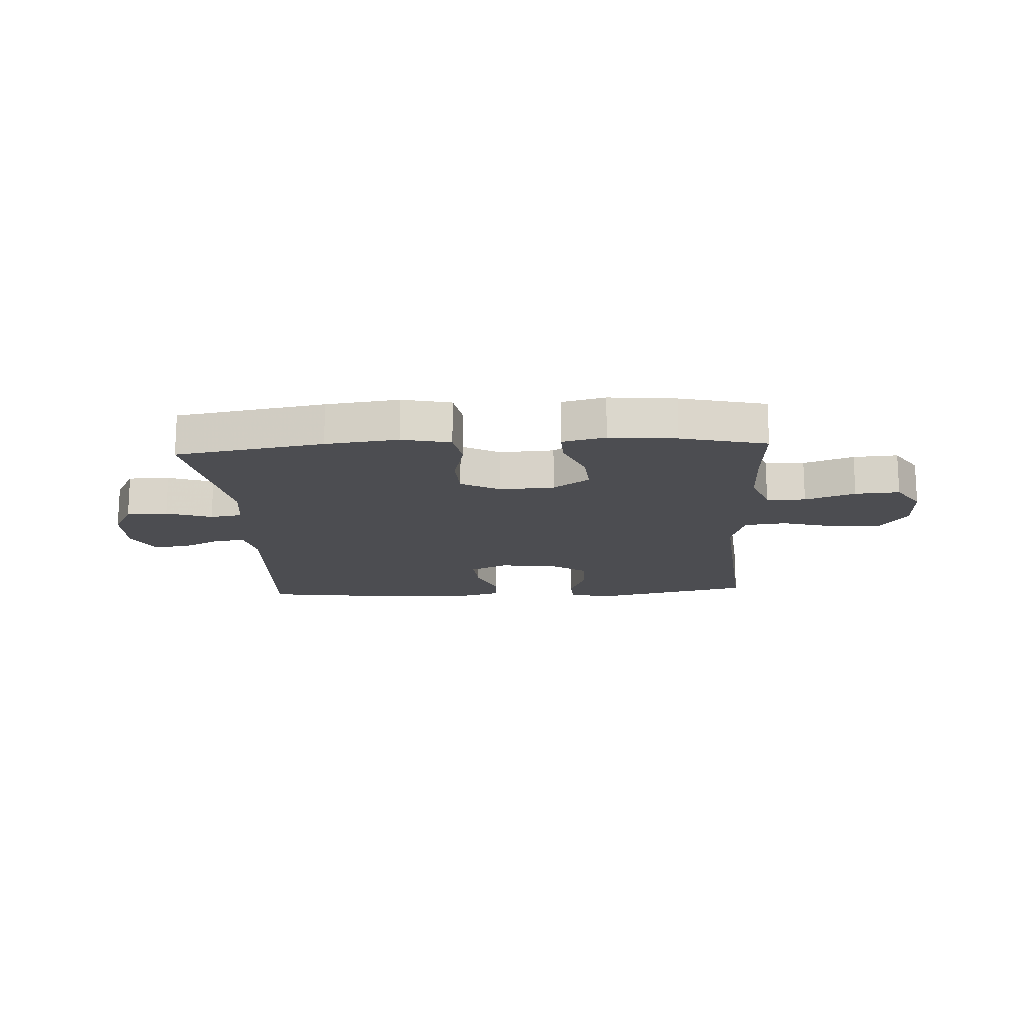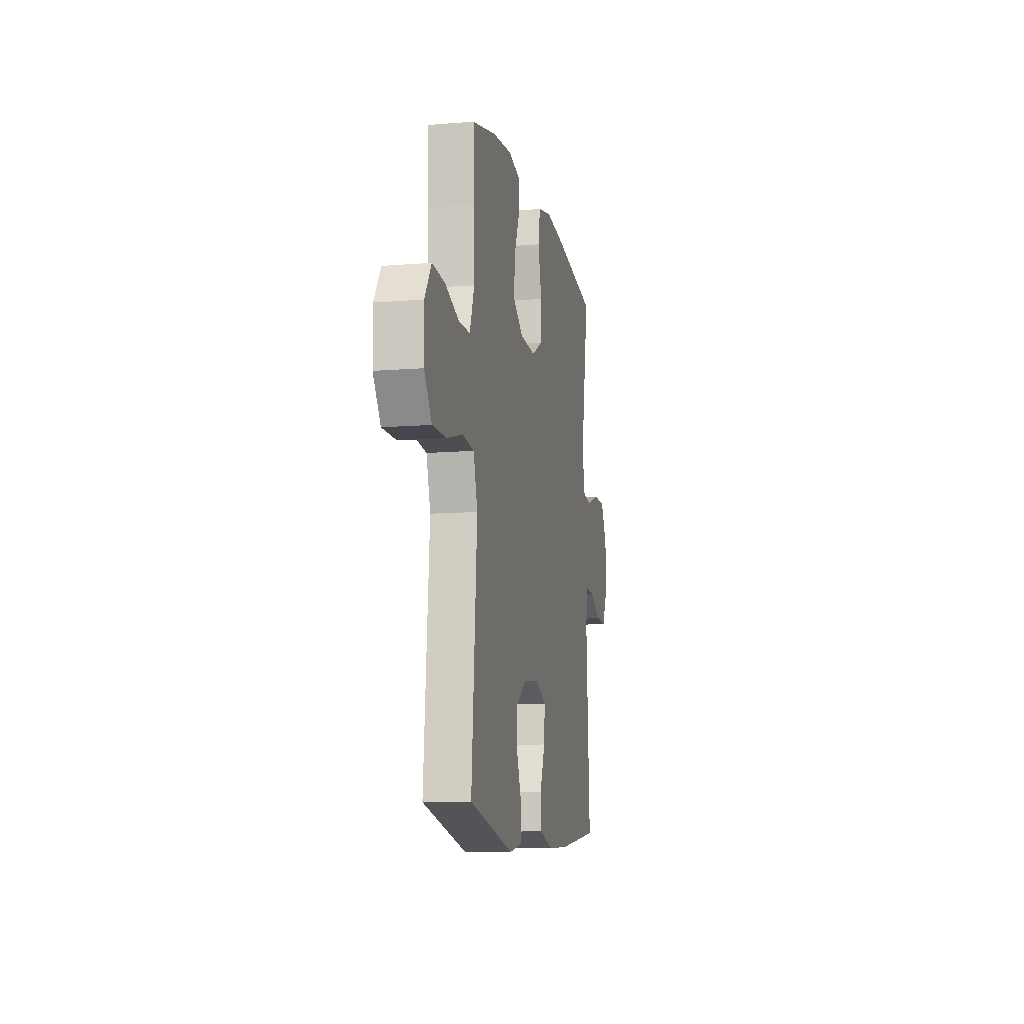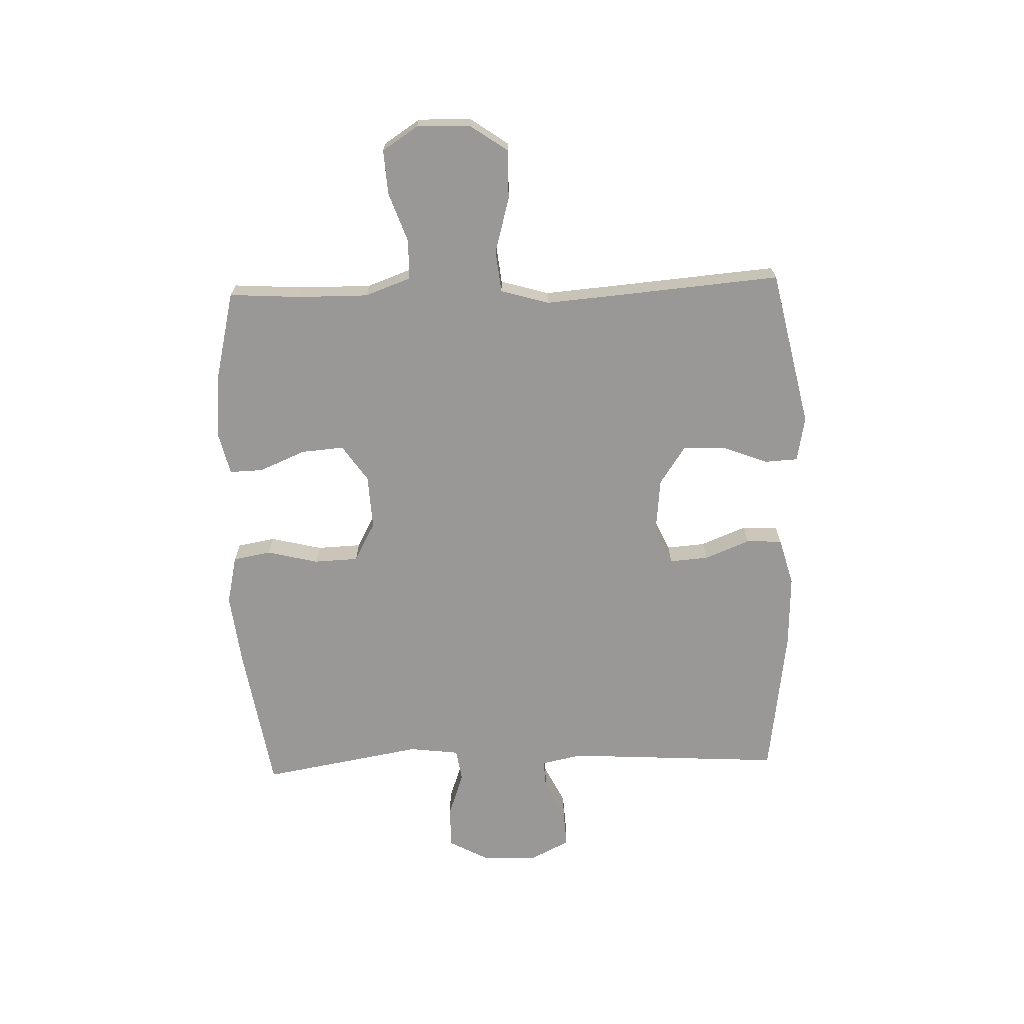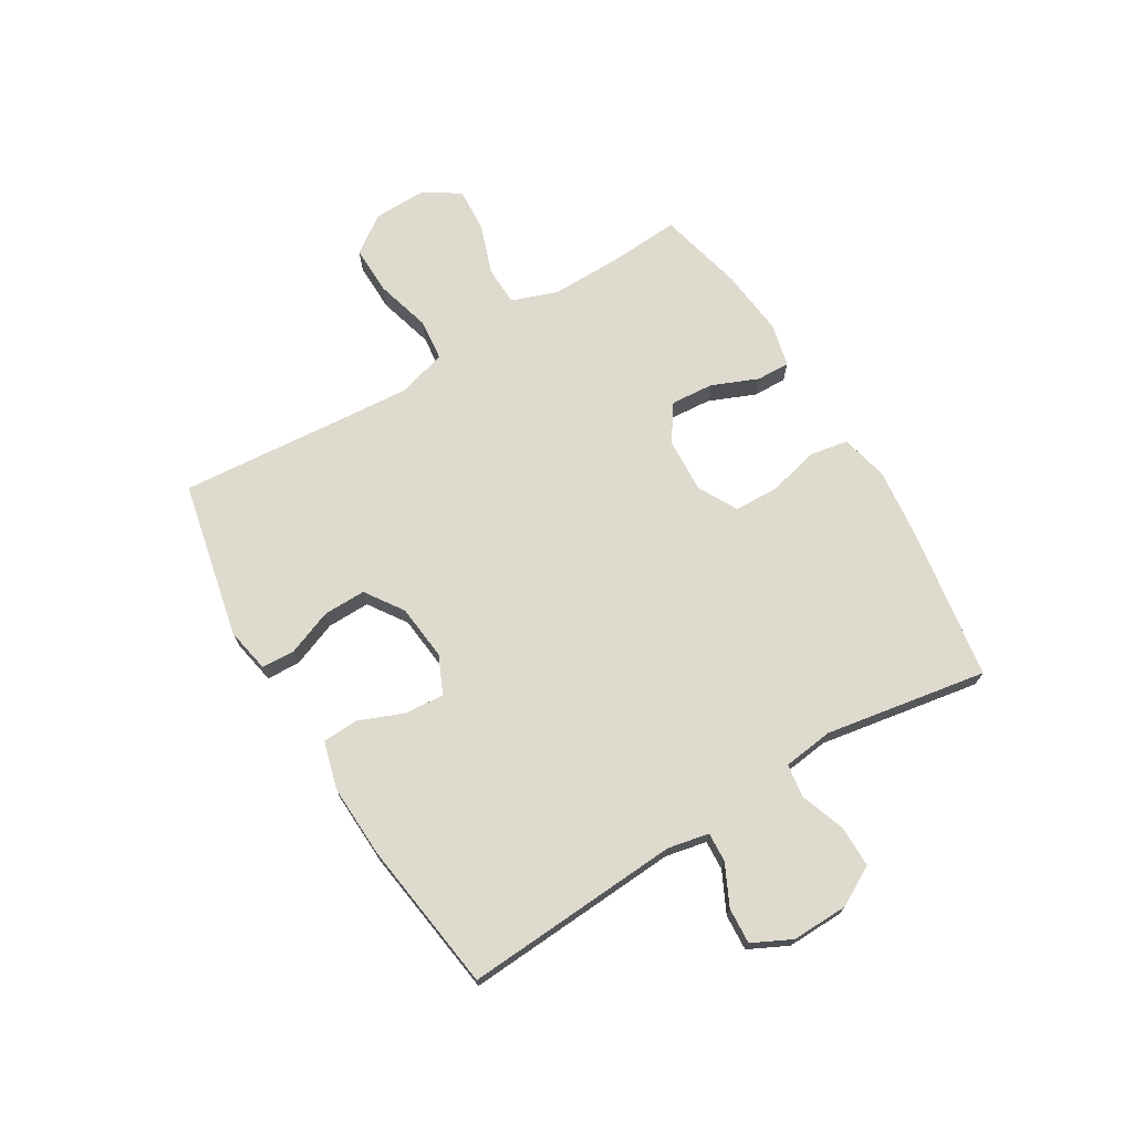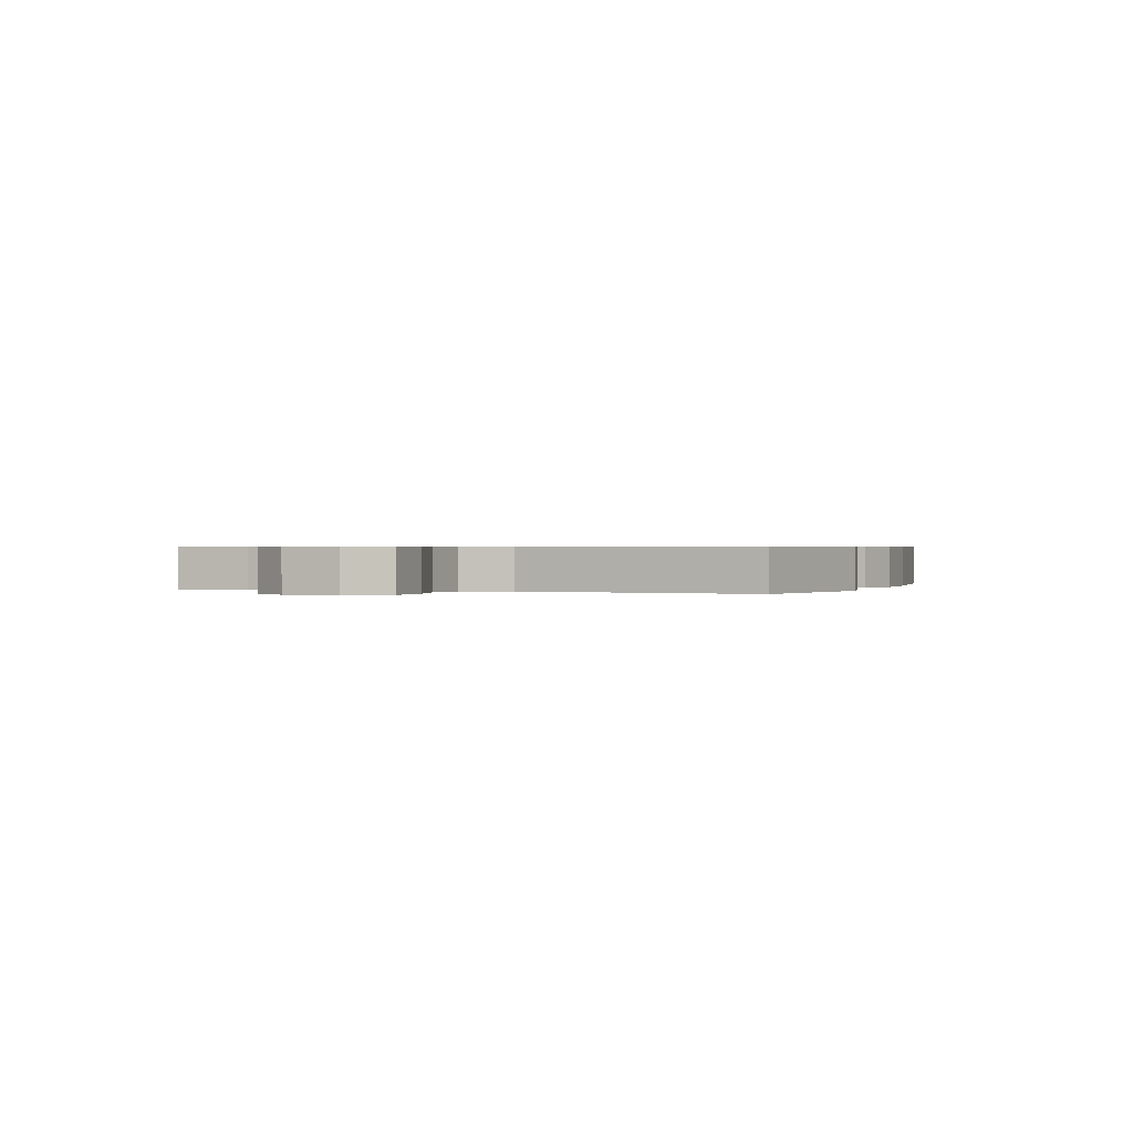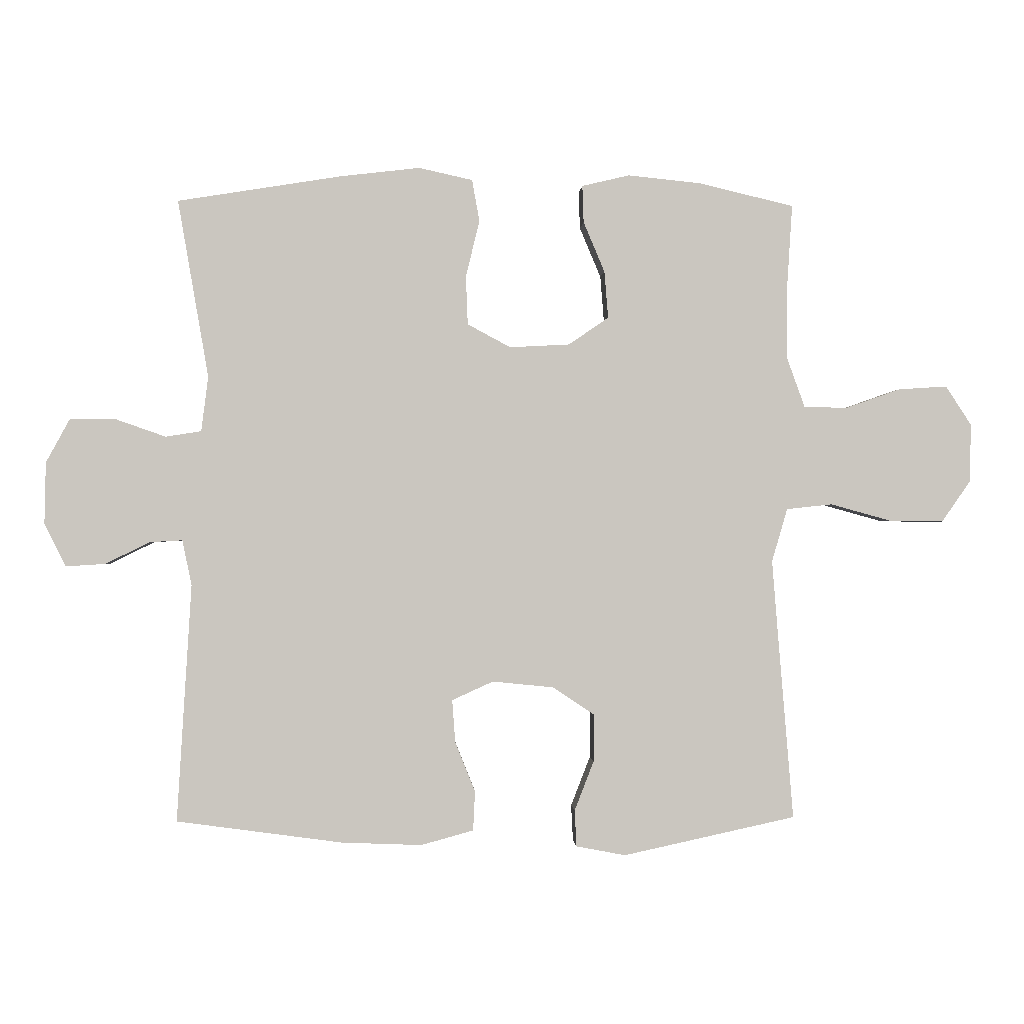
<metadata>
{"format":"obj","ext":"obj","renderer":"f3d","projection":"perspective","resolution":1024,"background":"white","views":[{"elev":-16.2,"azim":3.4,"up":"+Y"},{"elev":-10.8,"azim":101.5,"up":"+Z"},{"elev":-68.7,"azim":91.9,"up":"+Y"},{"elev":71.1,"azim":-121.2,"up":"+Y"},{"elev":0.5,"azim":111.5,"up":"+Y"},{"elev":-0.8,"azim":-3.2,"up":"+Z"}]}
</metadata>
<code>
v 0.5 0.07 -0.5
v 0.224 0.07 -0.56
v 0.145 0.07 -0.545
v 0.142 0.07 -0.487
v 0.173 0.07 -0.407
v 0.174 0.07 -0.332
v 0.107 0.07 -0.287
v 0.009 0.07 -0.277
v -0.057 0.07 -0.307
v -0.052 0.07 -0.375
v -0.02 0.07 -0.455
v -0.023 0.07 -0.518
v -0.107 0.07 -0.541
v -0.235 0.07 -0.536
v -0.5 0.07 -0.5
v -0.477 0.07 -0.12
v -0.492 0.07 -0.048
v -0.544 0.07 -0.051
v -0.615 0.07 -0.086
v -0.678 0.07 -0.09
v -0.712 0.07 -0.022
v -0.71 0.07 0.077
v -0.672 0.07 0.147
v -0.599 0.07 0.147
v -0.519 0.07 0.119
v -0.462 0.07 0.128
v -0.451 0.07 0.216
v -0.5 0.07 0.5
v -0.239 0.07 0.542
v -0.111 0.07 0.557
v -0.025 0.07 0.538
v -0.013 0.07 0.471
v -0.035 0.07 0.381
v -0.032 0.07 0.303
v 0.037 0.07 0.266
v 0.133 0.07 0.271
v 0.197 0.07 0.315
v 0.191 0.07 0.39
v 0.157 0.07 0.471
v 0.155 0.07 0.53
v 0.231 0.07 0.548
v 0.349 0.07 0.536
v 0.5 0.07 0.5
v 0.492 0.07 0.374
v 0.491 0.07 0.251
v 0.52 0.07 0.171
v 0.589 0.07 0.169
v 0.677 0.07 0.2
v 0.755 0.07 0.205
v 0.796 0.07 0.142
v 0.794 0.07 0.049
v 0.748 0.07 -0.017
v 0.662 0.07 -0.016
v 0.564 0.07 0.011
v 0.491 0.07 0.003
v 0.466 0.07 -0.082
v 0.476 0.07 -0.209
v 0.5 0 -0.5
v 0.224 0 -0.56
v 0.145 0 -0.545
v 0.142 0 -0.487
v 0.173 0 -0.407
v 0.174 0 -0.332
v 0.107 0 -0.287
v 0.009 0 -0.277
v -0.057 0 -0.307
v -0.052 0 -0.375
v -0.02 0 -0.455
v -0.023 0 -0.518
v -0.107 0 -0.541
v -0.235 0 -0.536
v -0.5 0 -0.5
v -0.477 0 -0.12
v -0.492 0 -0.048
v -0.544 0 -0.051
v -0.615 0 -0.086
v -0.678 0 -0.09
v -0.712 0 -0.022
v -0.71 0 0.077
v -0.672 0 0.147
v -0.599 0 0.147
v -0.519 0 0.119
v -0.462 0 0.128
v -0.451 0 0.216
v -0.5 0 0.5
v -0.239 0 0.542
v -0.111 0 0.557
v -0.025 0 0.538
v -0.013 0 0.471
v -0.035 0 0.381
v -0.032 0 0.303
v 0.037 0 0.266
v 0.133 0 0.271
v 0.197 0 0.315
v 0.191 0 0.39
v 0.157 0 0.471
v 0.155 0 0.53
v 0.231 0 0.548
v 0.349 0 0.536
v 0.5 0 0.5
v 0.492 0 0.374
v 0.491 0 0.251
v 0.52 0 0.171
v 0.589 0 0.169
v 0.677 0 0.2
v 0.755 0 0.205
v 0.796 0 0.142
v 0.794 0 0.049
v 0.748 0 -0.017
v 0.662 0 -0.016
v 0.564 0 0.011
v 0.491 0 0.003
v 0.466 0 -0.082
v 0.476 0 -0.209
f 51 52 53 54
f 51 54 55
f 50 51 55
f 47 48 49 50
f 46 47 50 55
f 45 46 55 56
f 41 42 43 44
f 41 44 45 56
f 38 39 40 41
f 37 38 41 56
f 30 31 32 33
f 30 33 34
f 27 28 29 30
f 26 27 30 34
f 22 23 24 25
f 22 25 26
f 21 22 26
f 18 19 20 21
f 17 18 21 26
f 16 17 26 34
f 10 11 12 13
f 9 10 13 14
f 2 3 4 5
f 57 1 2 5
f 57 5 6
f 36 37 56 57
f 35 36 57 6
f 34 35 6 7
f 16 34 7 8
f 9 14 15 16
f 8 9 16
f 111 110 109 108
f 112 111 108
f 112 108 107
f 107 106 105 104
f 112 107 104 103
f 113 112 103 102
f 101 100 99 98
f 113 102 101 98
f 98 97 96 95
f 113 98 95 94
f 90 89 88 87
f 91 90 87
f 87 86 85 84
f 91 87 84 83
f 82 81 80 79
f 83 82 79
f 83 79 78
f 78 77 76 75
f 83 78 75 74
f 91 83 74 73
f 70 69 68 67
f 71 70 67 66
f 62 61 60 59
f 62 59 58 114
f 63 62 114
f 114 113 94 93
f 63 114 93 92
f 64 63 92 91
f 65 64 91 73
f 73 72 71 66
f 73 66 65
f 1 58 59 2
f 2 59 60 3
f 3 60 61 4
f 4 61 62 5
f 5 62 63 6
f 6 63 64 7
f 7 64 65 8
f 8 65 66 9
f 9 66 67 10
f 10 67 68 11
f 11 68 69 12
f 12 69 70 13
f 13 70 71 14
f 14 71 72 15
f 15 72 73 16
f 16 73 74 17
f 17 74 75 18
f 18 75 76 19
f 19 76 77 20
f 20 77 78 21
f 21 78 79 22
f 22 79 80 23
f 23 80 81 24
f 24 81 82 25
f 25 82 83 26
f 26 83 84 27
f 27 84 85 28
f 28 85 86 29
f 29 86 87 30
f 30 87 88 31
f 31 88 89 32
f 32 89 90 33
f 33 90 91 34
f 34 91 92 35
f 35 92 93 36
f 36 93 94 37
f 37 94 95 38
f 38 95 96 39
f 39 96 97 40
f 40 97 98 41
f 41 98 99 42
f 42 99 100 43
f 43 100 101 44
f 44 101 102 45
f 45 102 103 46
f 46 103 104 47
f 47 104 105 48
f 48 105 106 49
f 49 106 107 50
f 50 107 108 51
f 51 108 109 52
f 52 109 110 53
f 53 110 111 54
f 54 111 112 55
f 55 112 113 56
f 56 113 114 57
f 57 114 58 1

</code>
